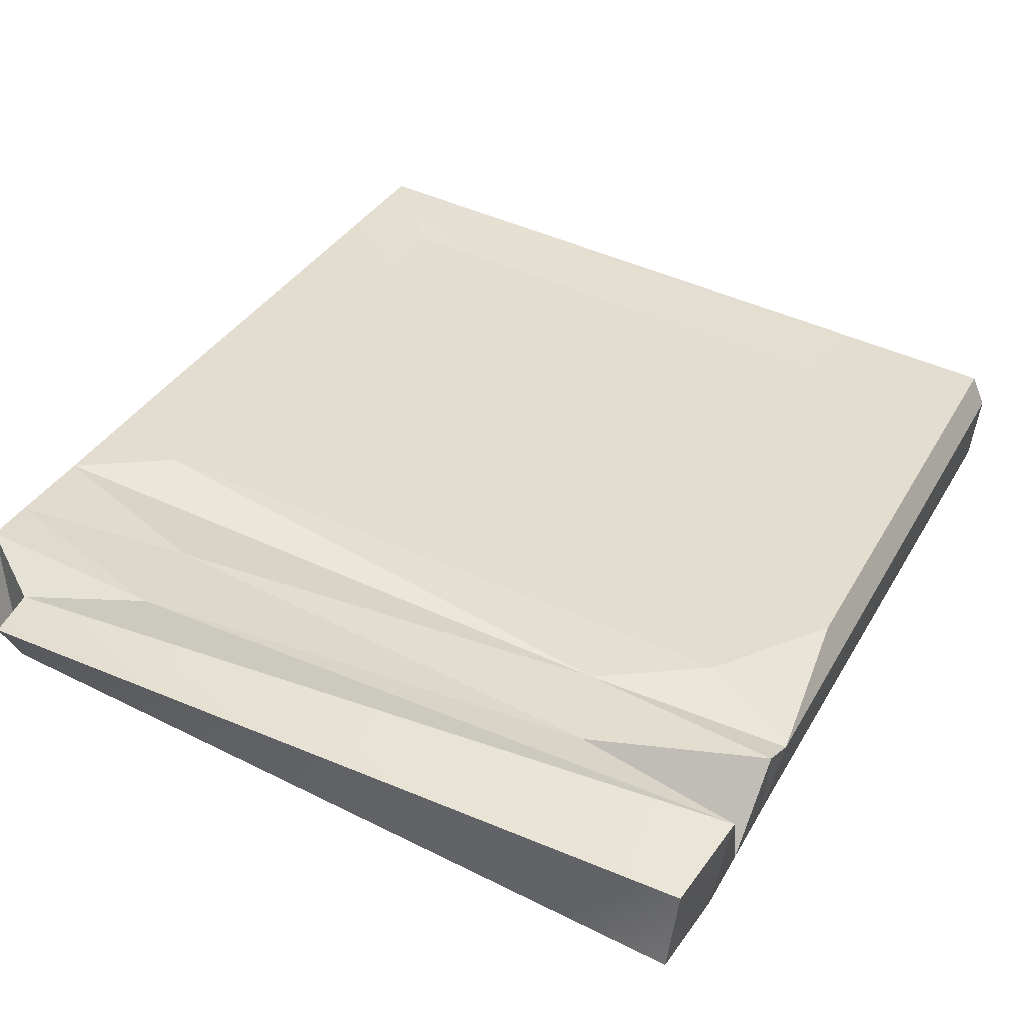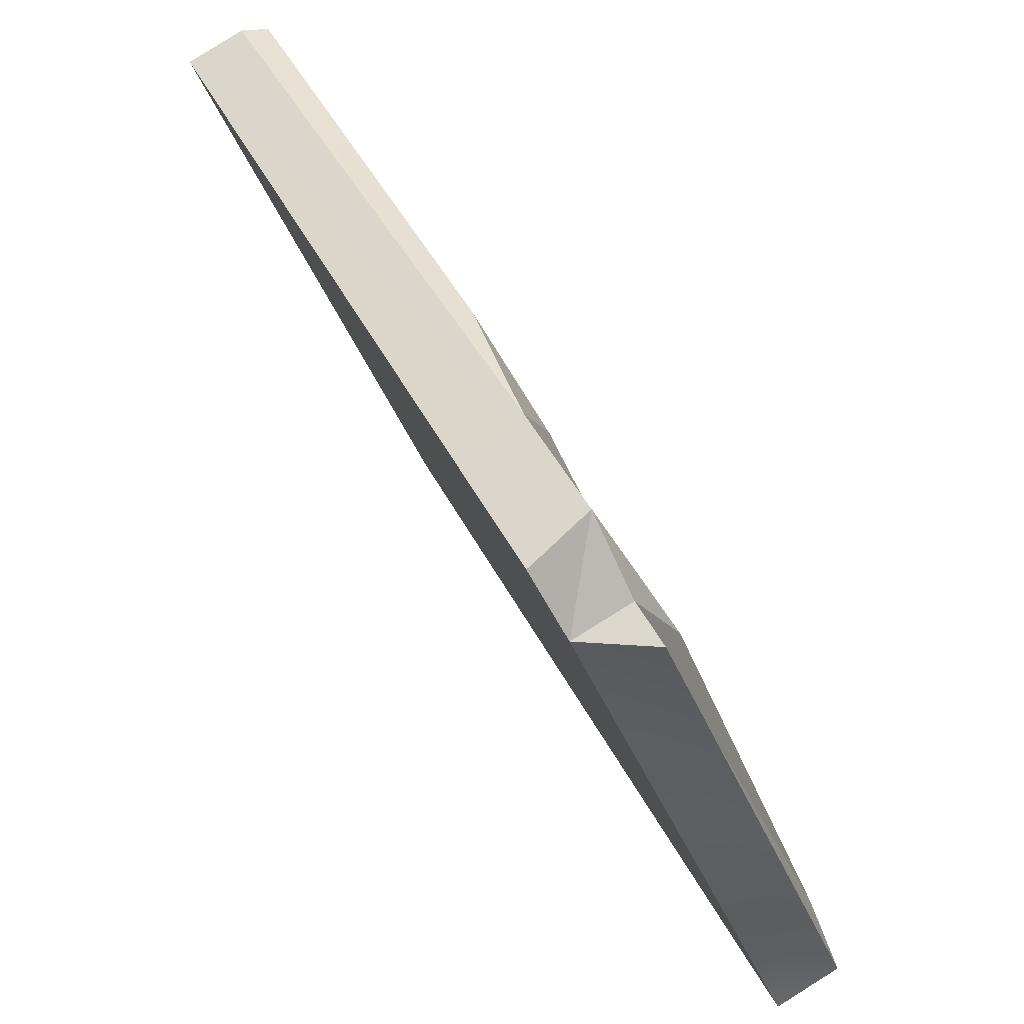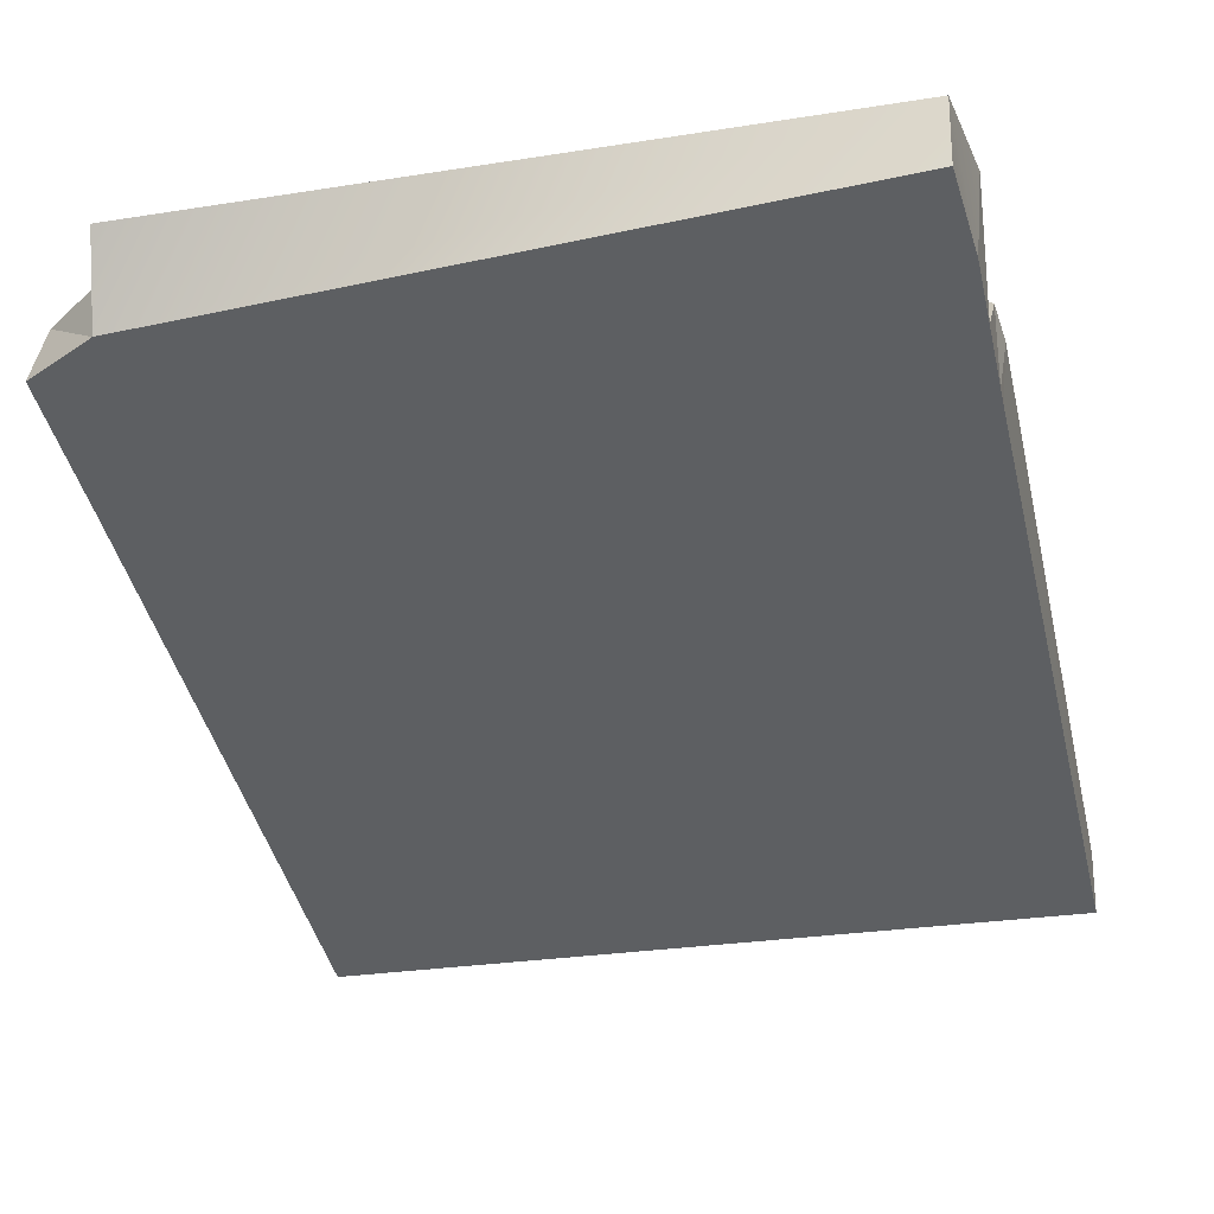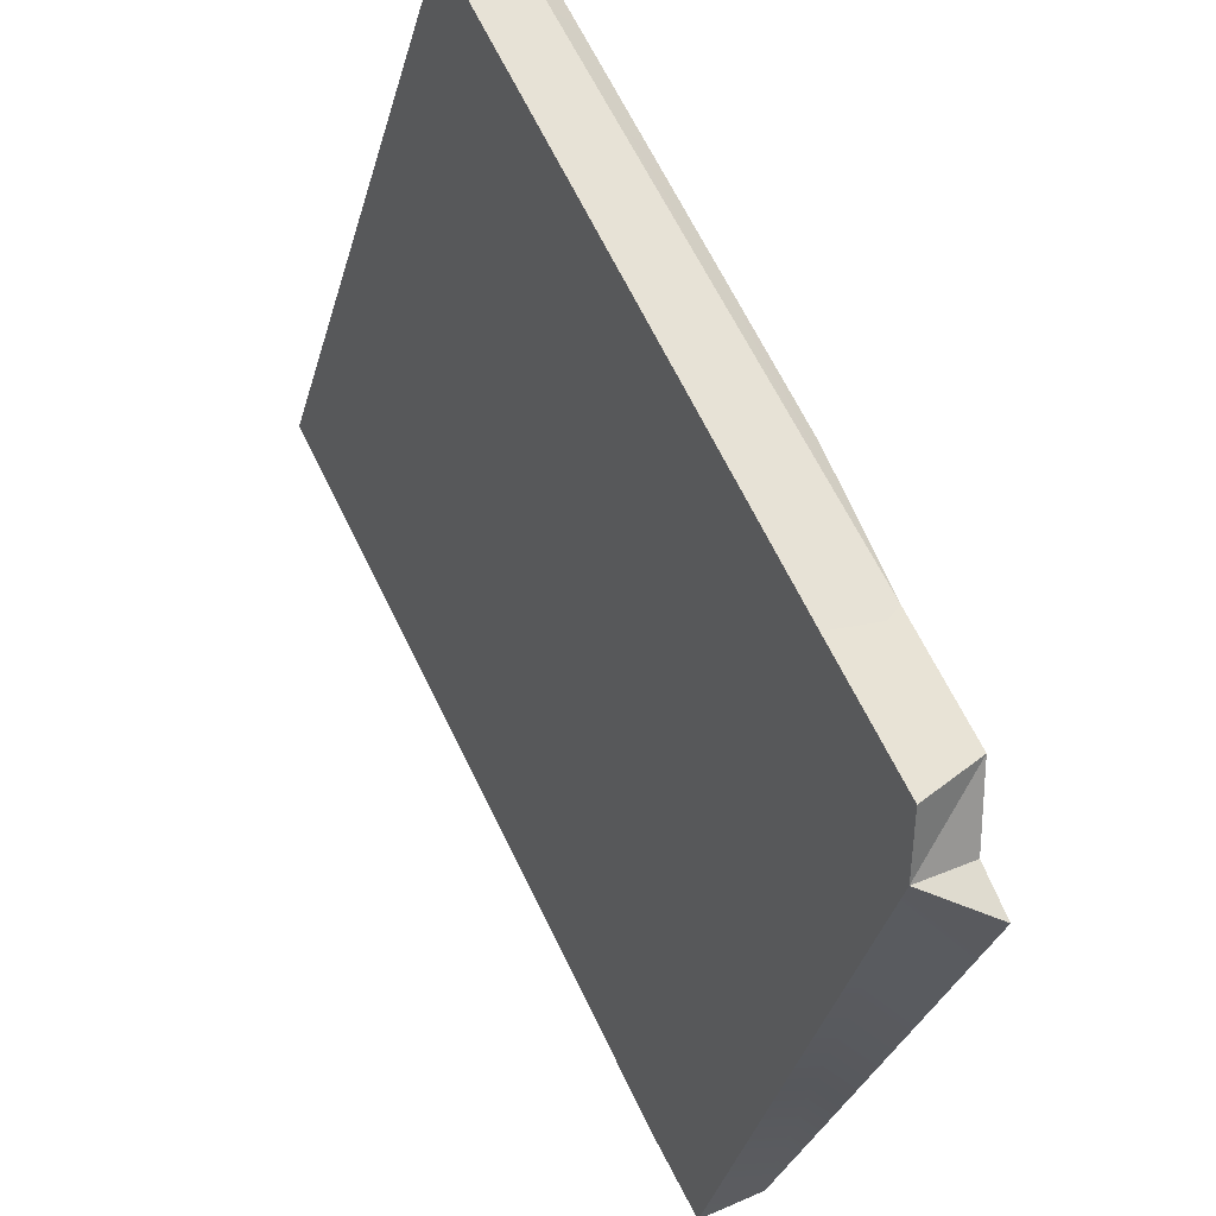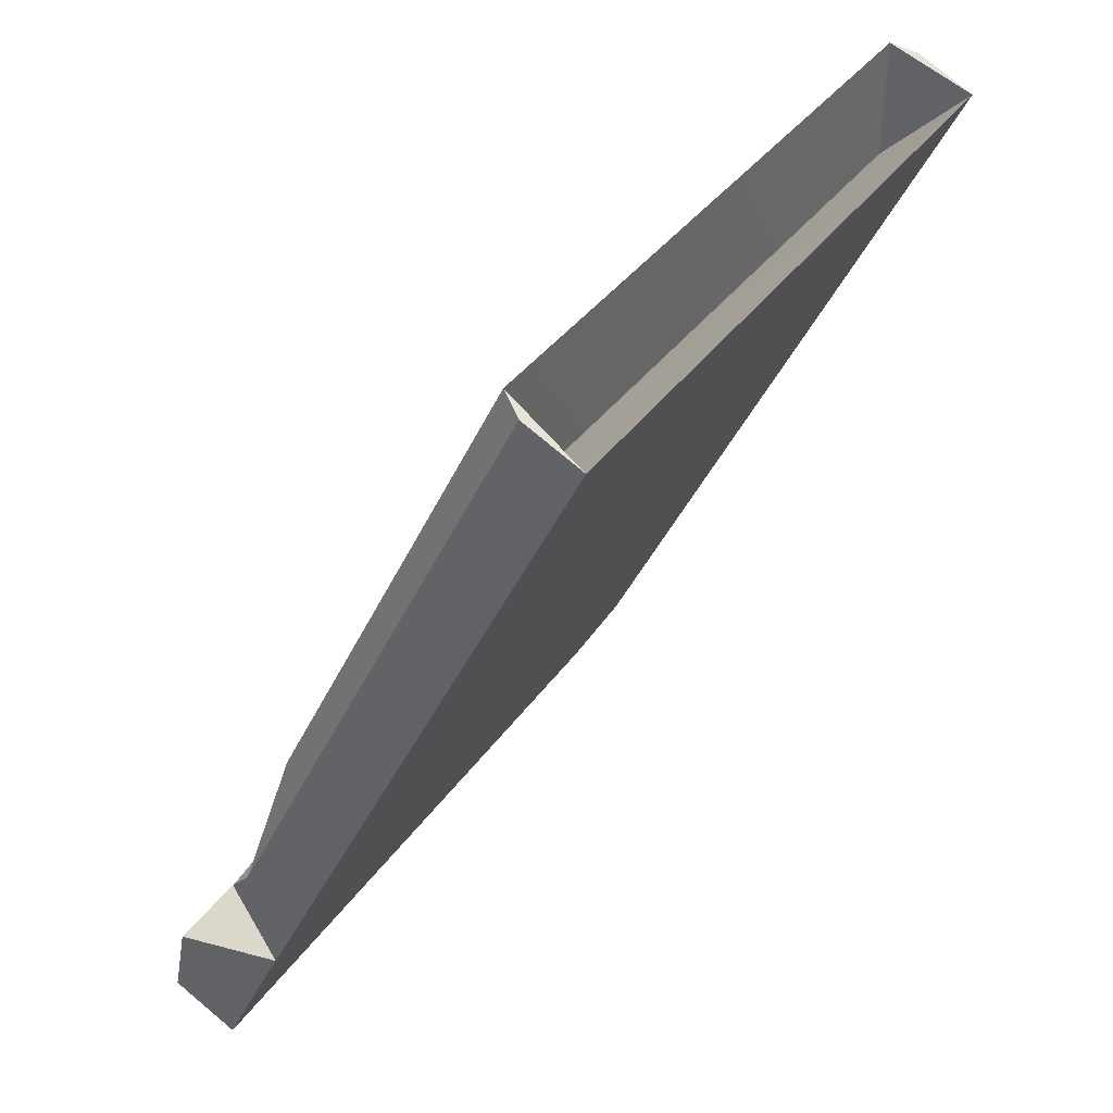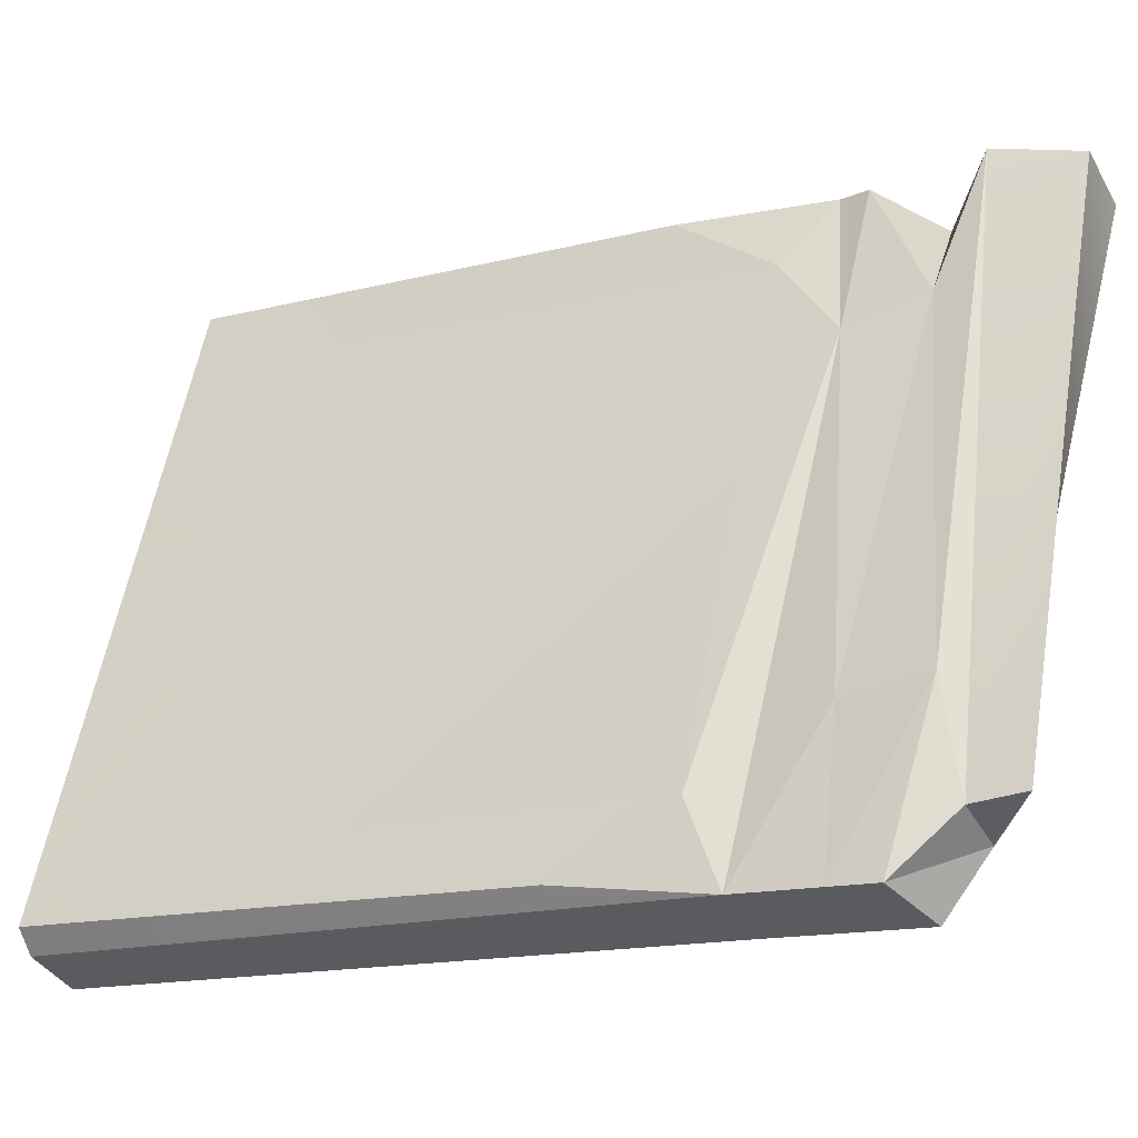
<metadata>
{"format":"obj","ext":"obj","renderer":"f3d","projection":"perspective","resolution":1024,"background":"white","views":[{"elev":60.3,"azim":24.1,"up":"+Z"},{"elev":-36.5,"azim":-74.9,"up":"+Y"},{"elev":-12.9,"azim":11.7,"up":"+Z"},{"elev":-29.9,"azim":-108.0,"up":"+Y"},{"elev":35.7,"azim":117.1,"up":"+Y"},{"elev":53.1,"azim":-80.7,"up":"+Z"}]}
</metadata>
<code>
g default
v 0.07717 -0.08343 0.04705
v 0.0344 -0.07974 0.07007
v 0.07674 -0.06105 0.05909
v 0.07753 -0.075 0.04283
v 0.02795 -0.05863 0.05912
v 0.07648 -0.08878 0.07842
v 0.07682 -0.09185 0.05128
v 0.05386 -0.04023 0.05157
v 0.07526 -0.01141 0.03938
v -0.1155 0.1251 -0.03956
v 0.07808 -0.06198 0.03629
v -0.1159 0.09224 -0.03907
v 0.079 0.09022 -0.02661
v 0.07646 -0.1003 0.0555
v 0.07789 -0.06658 0.0386
v 0.07251 -0.1134 0.08526
v -0.1263 -0.09314 0.04111
v -0.1265 -0.09774 0.04341
v 0.08579 0.1193 -0.03413
v 0.07845 -0.05378 0.05268
v -0.1257 -0.05468 0.03938
v -0.1188 0.1137 -0.06268
v 0.08666 0.1111 -0.05044
v 0.08094 0.1227 -0.02786
v -0.1249 -0.05944 0.02421
v 0.06082 0.09935 -0.01719
v -0.1268 -0.07153 0.05353
v 0.07371 -0.1228 0.0667
v -0.1273 -0.08378 0.05968
v -0.1259 -0.05008 0.04278
v -0.07879 -0.08985 0.07069
v -0.08095 -0.06872 0.05818
v -0.1212 -0.008954 0.02768
v -0.1197 0.1219 -0.04637
v -0.1253 -0.06786 0.02843
v -0.126 -0.08471 0.03688
v -0.1256 -0.07629 0.03266
v -0.1022 -0.0378 0.04323
v -0.0962 0.1014 -0.02775
v -0.1074 -0.1123 0.07228
v -0.1089 -0.099 0.06548
v -0.108 -0.1071 0.04914
g EmilyWorrall_Gameboy_Game:GameboyGame_low
f 5 2 3
f 5 30 32
f 15 3 4
f 1 6 7
f 31 41 6
f 24 26 9
f 9 26 8
f 7 6 14
f 19 24 20
f 20 24 9
f 1 2 6
f 5 32 2
f 5 38 30
f 23 22 13
f 13 22 12
f 2 32 31
f 36 1 17
f 17 1 7
f 20 5 3
f 17 7 18
f 18 7 14
f 3 2 1
f 35 15 37
f 37 15 4
f 14 16 28
f 14 6 16
f 25 21 22
f 11 20 15
f 23 19 20
f 23 13 24
f 9 8 20
f 10 24 12
f 12 24 13
f 24 10 26
f 26 10 39
f 24 19 23
f 25 11 35
f 35 11 15
f 6 41 16
f 16 41 40
f 37 4 36
f 36 4 1
f 8 5 20
f 2 31 6
f 27 37 36
f 32 27 31
f 27 35 37
f 30 21 27
f 30 34 21
f 29 31 27
f 29 18 42
f 10 33 39
f 39 33 38
f 29 17 18
f 10 34 33
f 33 34 30
f 30 27 32
f 21 25 35
f 29 36 17
f 34 22 21
f 33 30 38
f 22 10 12
f 10 22 34
f 40 42 16
f 16 42 28
f 29 42 41
f 29 41 31
f 41 42 40
f 18 14 42
f 4 3 1
f 20 3 15
f 8 38 5
f 26 39 8
f 8 39 38
f 14 28 42
f 11 23 20
f 22 23 25
f 25 23 11
f 27 36 29
f 21 35 27

</code>
